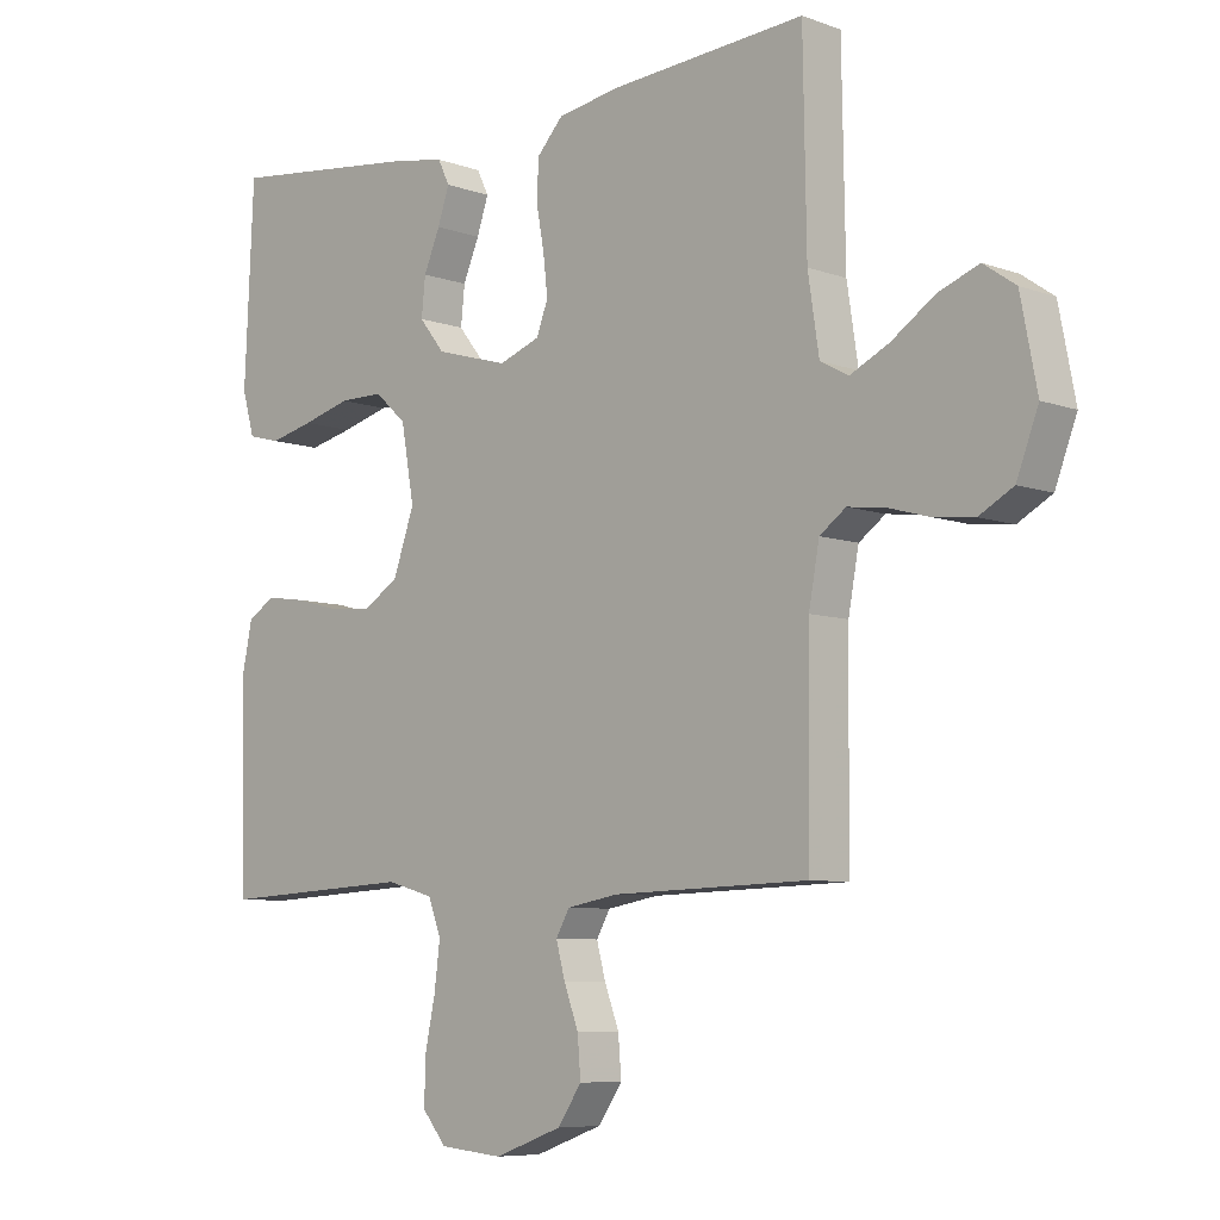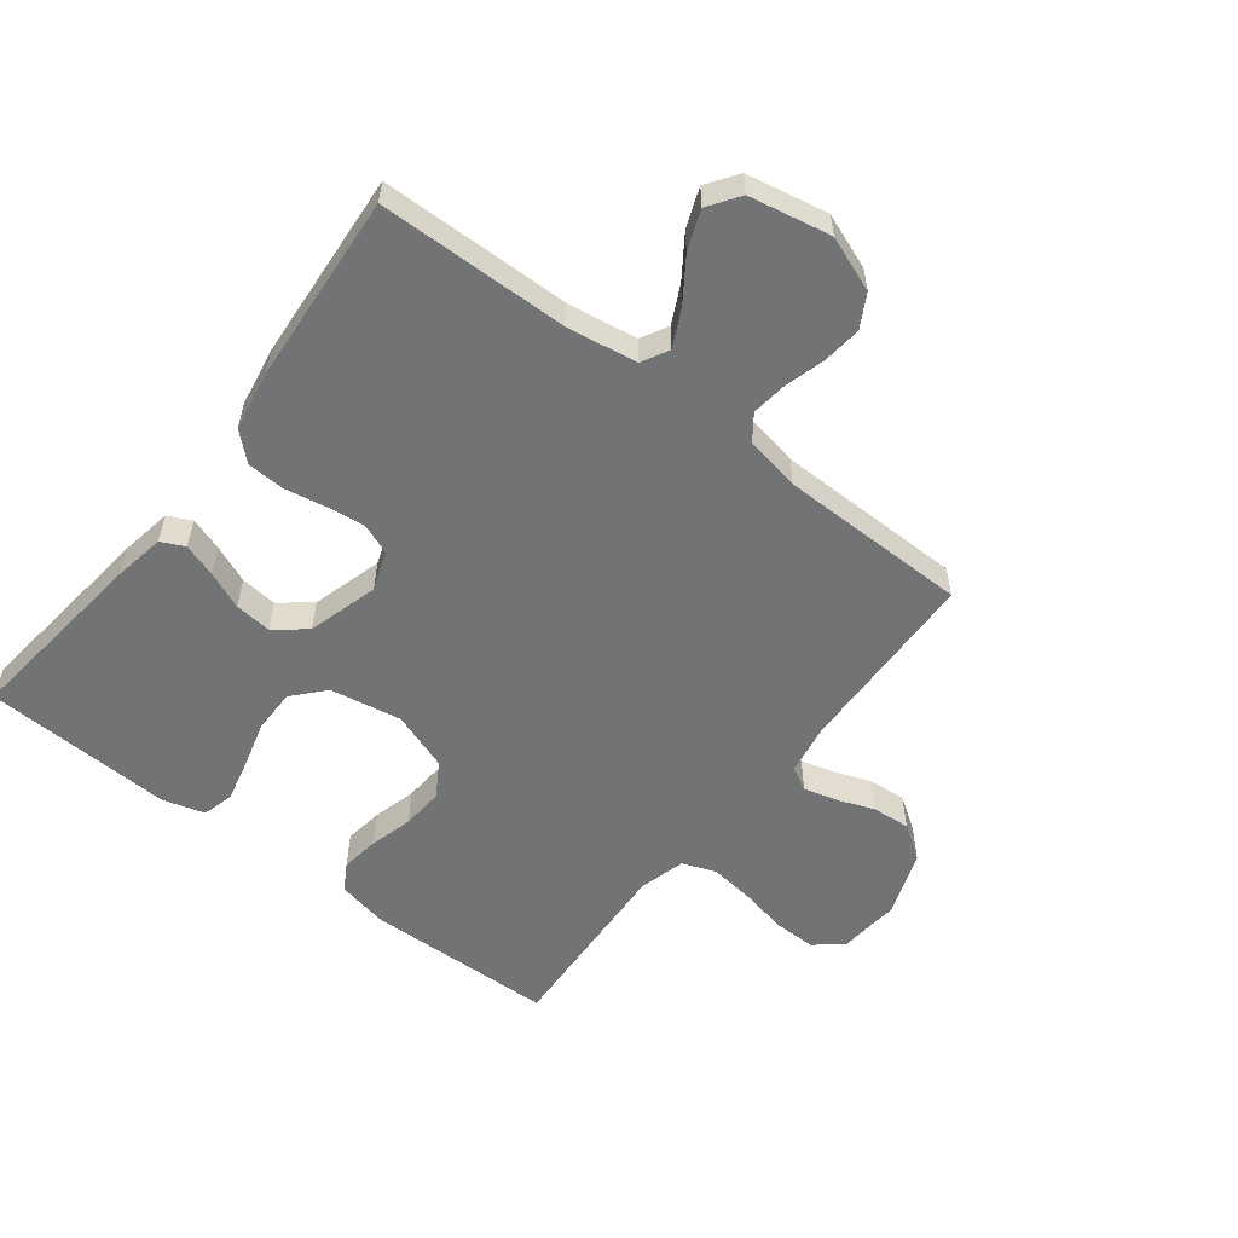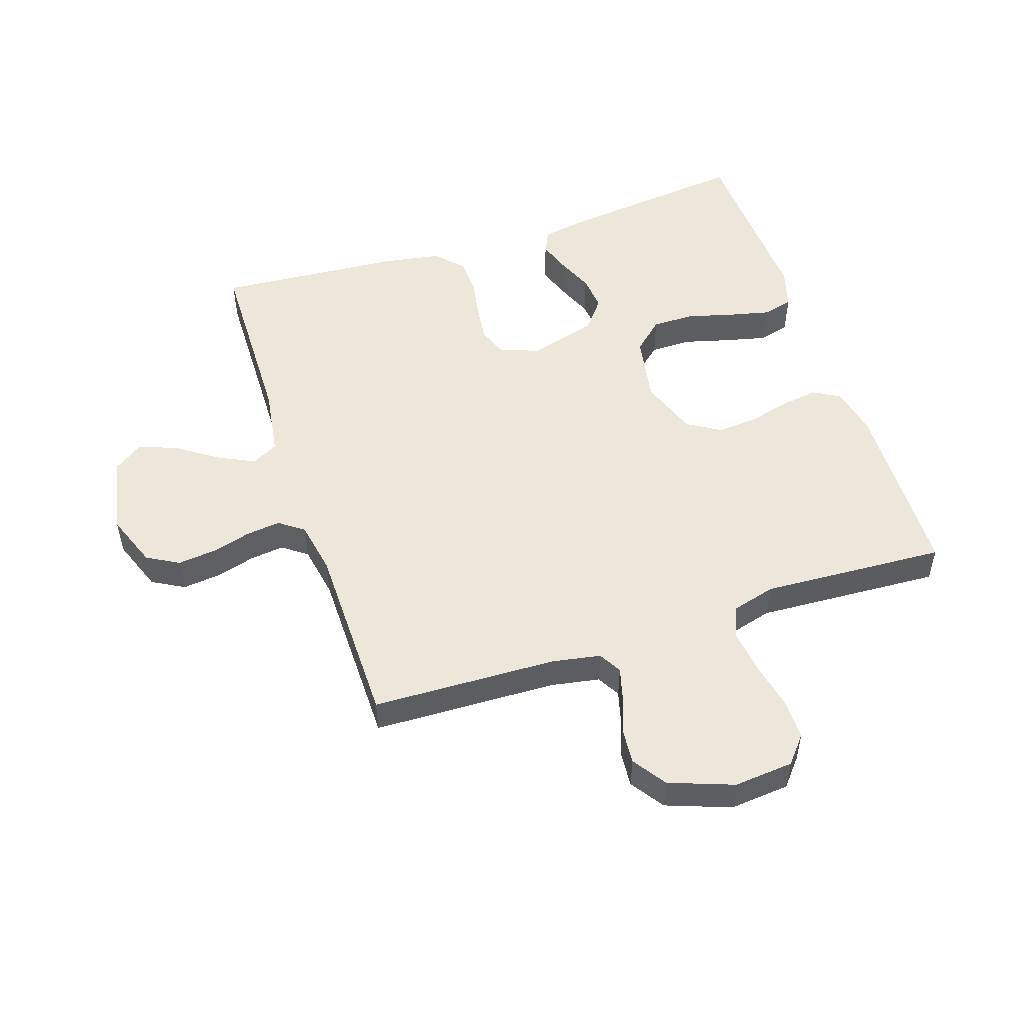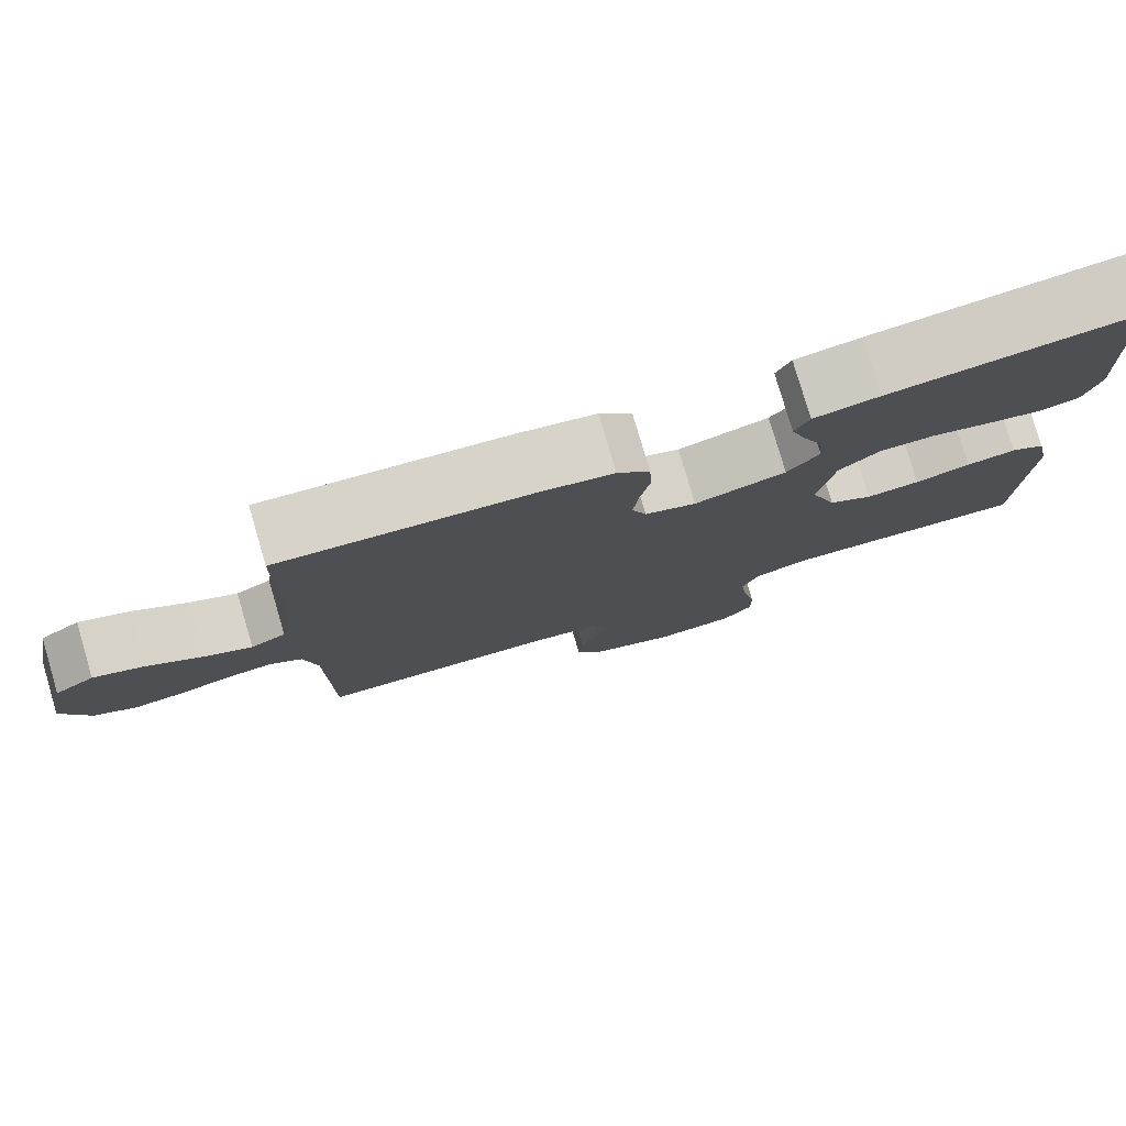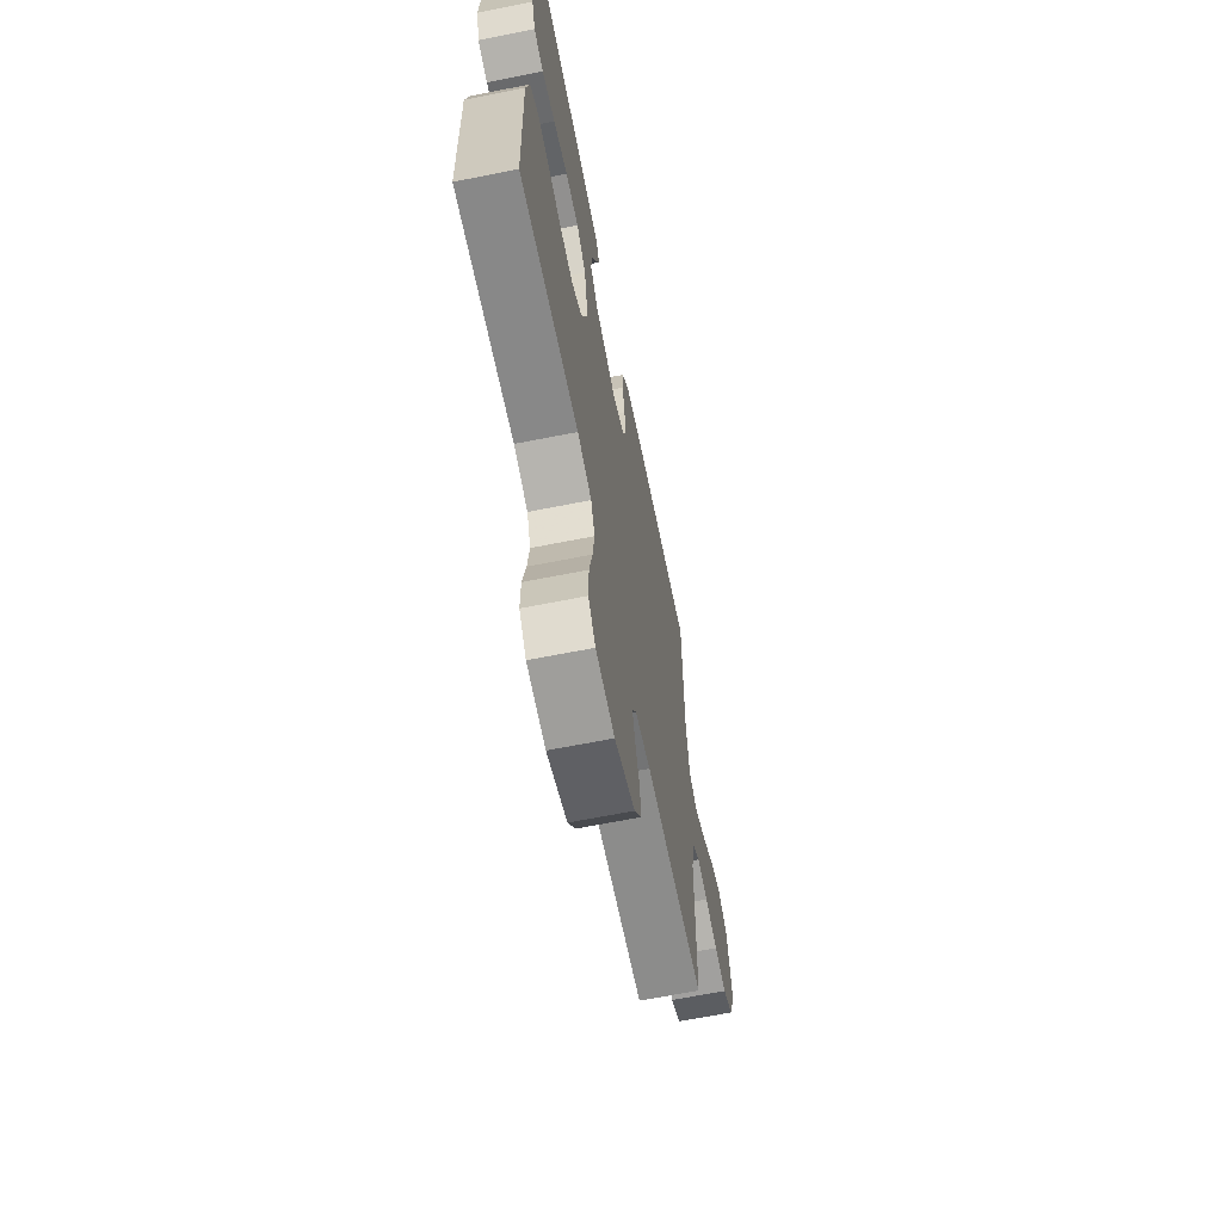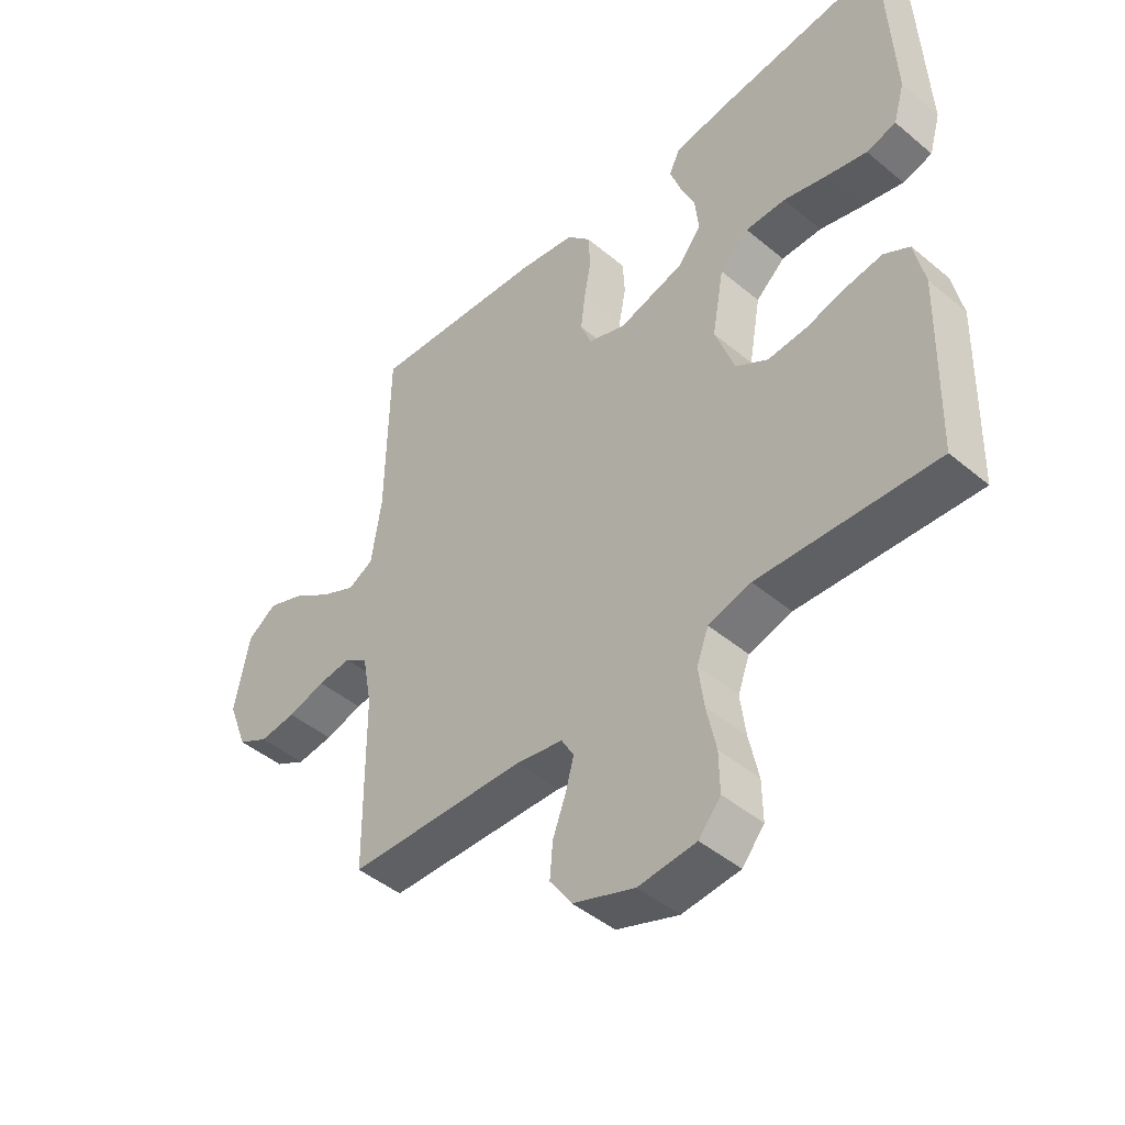
<metadata>
{"format":"obj","ext":"obj","renderer":"f3d","projection":"perspective","resolution":1024,"background":"white","views":[{"elev":-7.3,"azim":44.1,"up":"+Z"},{"elev":-55.9,"azim":52.3,"up":"+Y"},{"elev":51.4,"azim":161.8,"up":"+Y"},{"elev":79.1,"azim":163.6,"up":"+Z"},{"elev":-65.7,"azim":-78.7,"up":"+Z"},{"elev":-45.8,"azim":-133.7,"up":"+Z"}]}
</metadata>
<code>
v -0.5 0.07 0.5
v -0.2 0.07 0.465
v -0.12 0.07 0.451
v -0.102 0.07 0.414
v -0.12 0.07 0.361
v -0.145 0.07 0.302
v -0.151 0.07 0.244
v -0.112 0.07 0.195
v 0 0.07 0.163
v 0.063 0.07 0.186
v 0.081 0.07 0.233
v 0.074 0.07 0.294
v 0.062 0.07 0.359
v 0.065 0.07 0.419
v 0.105 0.07 0.462
v 0.2 0.07 0.478
v 0.5 0.07 0.5
v 0.505 0.07 0.2
v 0.522 0.07 0.088
v 0.565 0.07 0.065
v 0.624 0.07 0.094
v 0.69 0.07 0.139
v 0.752 0.07 0.163
v 0.801 0.07 0.129
v 0.826 0.07 0
v 0.793 0.07 -0.087
v 0.741 0.07 -0.116
v 0.679 0.07 -0.109
v 0.615 0.07 -0.091
v 0.559 0.07 -0.084
v 0.519 0.07 -0.113
v 0.503 0.07 -0.2
v 0.5 0.07 -0.5
v 0.2 0.07 -0.509
v 0.121 0.07 -0.523
v 0.1 0.07 -0.56
v 0.114 0.07 -0.612
v 0.136 0.07 -0.671
v 0.141 0.07 -0.731
v 0.104 0.07 -0.785
v 0 0.07 -0.823
v -0.097 0.07 -0.814
v -0.134 0.07 -0.77
v -0.133 0.07 -0.703
v -0.117 0.07 -0.627
v -0.108 0.07 -0.557
v -0.128 0.07 -0.504
v -0.2 0.07 -0.484
v -0.5 0.07 -0.5
v -0.508 0.07 -0.2
v -0.491 0.07 -0.119
v -0.448 0.07 -0.094
v -0.387 0.07 -0.103
v -0.319 0.07 -0.121
v -0.253 0.07 -0.126
v -0.199 0.07 -0.093
v -0.166 0.07 0
v -0.186 0.07 0.113
v -0.235 0.07 0.157
v -0.303 0.07 0.157
v -0.377 0.07 0.137
v -0.445 0.07 0.121
v -0.495 0.07 0.134
v -0.514 0.07 0.2
v -0.5 0 0.5
v -0.2 0 0.465
v -0.12 0 0.451
v -0.102 0 0.414
v -0.12 0 0.361
v -0.145 0 0.302
v -0.151 0 0.244
v -0.112 0 0.195
v 0 0 0.163
v 0.063 0 0.186
v 0.081 0 0.233
v 0.074 0 0.294
v 0.062 0 0.359
v 0.065 0 0.419
v 0.105 0 0.462
v 0.2 0 0.478
v 0.5 0 0.5
v 0.505 0 0.2
v 0.522 0 0.088
v 0.565 0 0.065
v 0.624 0 0.094
v 0.69 0 0.139
v 0.752 0 0.163
v 0.801 0 0.129
v 0.826 0 0
v 0.793 0 -0.087
v 0.741 0 -0.116
v 0.679 0 -0.109
v 0.615 0 -0.091
v 0.559 0 -0.084
v 0.519 0 -0.113
v 0.503 0 -0.2
v 0.5 0 -0.5
v 0.2 0 -0.509
v 0.121 0 -0.523
v 0.1 0 -0.56
v 0.114 0 -0.612
v 0.136 0 -0.671
v 0.141 0 -0.731
v 0.104 0 -0.785
v 0 0 -0.823
v -0.097 0 -0.814
v -0.134 0 -0.77
v -0.133 0 -0.703
v -0.117 0 -0.627
v -0.108 0 -0.557
v -0.128 0 -0.504
v -0.2 0 -0.484
v -0.5 0 -0.5
v -0.508 0 -0.2
v -0.491 0 -0.119
v -0.448 0 -0.094
v -0.387 0 -0.103
v -0.319 0 -0.121
v -0.253 0 -0.126
v -0.199 0 -0.093
v -0.166 0 0
v -0.186 0 0.113
v -0.235 0 0.157
v -0.303 0 0.157
v -0.377 0 0.137
v -0.445 0 0.121
v -0.495 0 0.134
v -0.514 0 0.2
f 60 61 62 63
f 60 63 64 1
f 51 52 53 54
f 51 54 55
f 48 49 50 51
f 47 48 51 55
f 46 47 55 56
f 42 43 44 45
f 42 45 46
f 41 42 46
f 37 38 39 40
f 36 37 40 41
f 32 33 34
f 31 32 34 35
f 26 27 28 29
f 26 29 30
f 25 26 30
f 24 25 30
f 21 22 23 24
f 20 21 24 30
f 19 20 30 31
f 15 16 17 18
f 12 13 14 15
f 11 12 15 18
f 10 11 18 19
f 3 4 5 6
f 1 2 3 6
f 59 60 1 6
f 58 59 6 7
f 57 58 7 8
f 41 46 56 57
f 36 41 57 8
f 35 36 8 9
f 19 31 35
f 9 10 19 35
f 127 126 125 124
f 65 128 127 124
f 118 117 116 115
f 119 118 115
f 115 114 113 112
f 119 115 112 111
f 120 119 111 110
f 109 108 107 106
f 110 109 106
f 110 106 105
f 104 103 102 101
f 105 104 101 100
f 98 97 96
f 99 98 96 95
f 93 92 91 90
f 94 93 90
f 94 90 89
f 94 89 88
f 88 87 86 85
f 94 88 85 84
f 95 94 84 83
f 82 81 80 79
f 79 78 77 76
f 82 79 76 75
f 83 82 75 74
f 70 69 68 67
f 70 67 66 65
f 70 65 124 123
f 71 70 123 122
f 72 71 122 121
f 121 120 110 105
f 72 121 105 100
f 73 72 100 99
f 99 95 83
f 99 83 74 73
f 1 65 66 2
f 2 66 67 3
f 3 67 68 4
f 4 68 69 5
f 5 69 70 6
f 6 70 71 7
f 7 71 72 8
f 8 72 73 9
f 9 73 74 10
f 10 74 75 11
f 11 75 76 12
f 12 76 77 13
f 13 77 78 14
f 14 78 79 15
f 15 79 80 16
f 16 80 81 17
f 17 81 82 18
f 18 82 83 19
f 19 83 84 20
f 20 84 85 21
f 21 85 86 22
f 22 86 87 23
f 23 87 88 24
f 24 88 89 25
f 25 89 90 26
f 26 90 91 27
f 27 91 92 28
f 28 92 93 29
f 29 93 94 30
f 30 94 95 31
f 31 95 96 32
f 32 96 97 33
f 33 97 98 34
f 34 98 99 35
f 35 99 100 36
f 36 100 101 37
f 37 101 102 38
f 38 102 103 39
f 39 103 104 40
f 40 104 105 41
f 41 105 106 42
f 42 106 107 43
f 43 107 108 44
f 44 108 109 45
f 45 109 110 46
f 46 110 111 47
f 47 111 112 48
f 48 112 113 49
f 49 113 114 50
f 50 114 115 51
f 51 115 116 52
f 52 116 117 53
f 53 117 118 54
f 54 118 119 55
f 55 119 120 56
f 56 120 121 57
f 57 121 122 58
f 58 122 123 59
f 59 123 124 60
f 60 124 125 61
f 61 125 126 62
f 62 126 127 63
f 63 127 128 64
f 64 128 65 1

</code>
